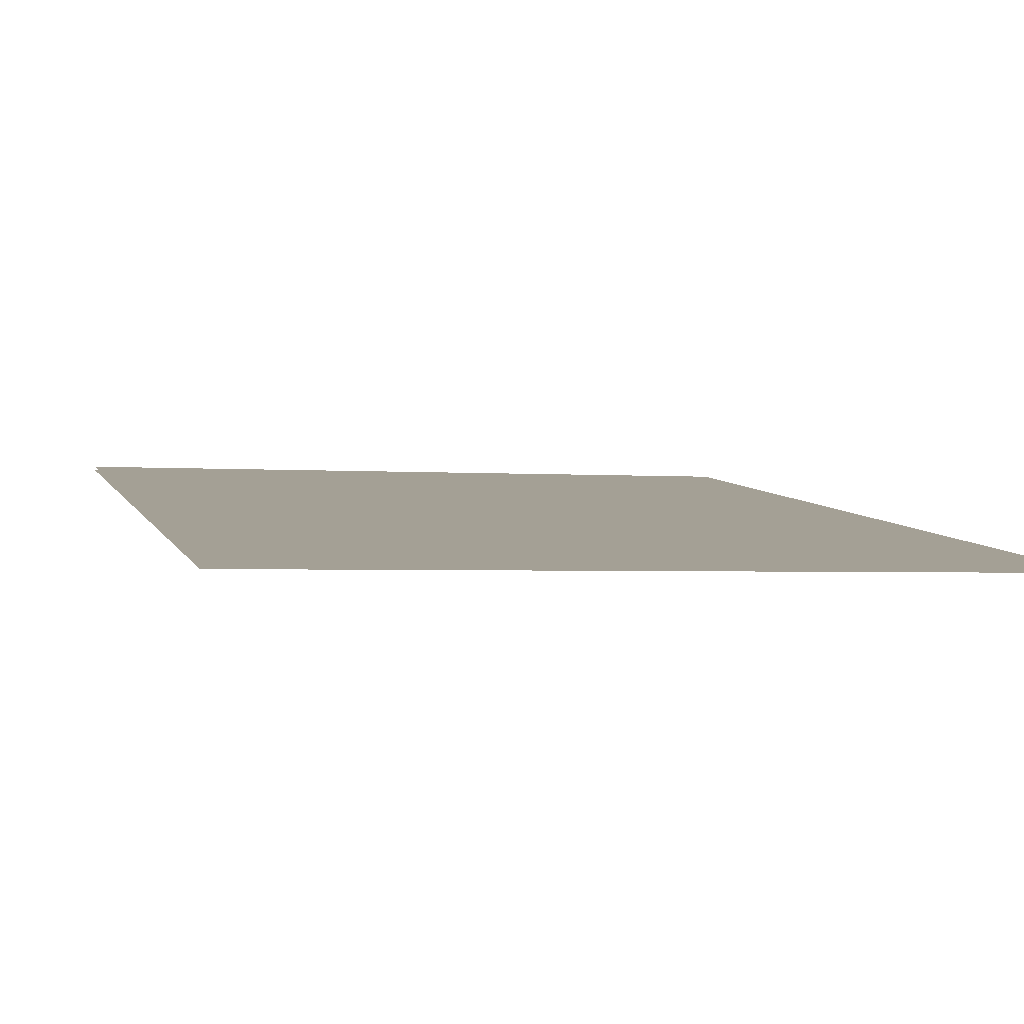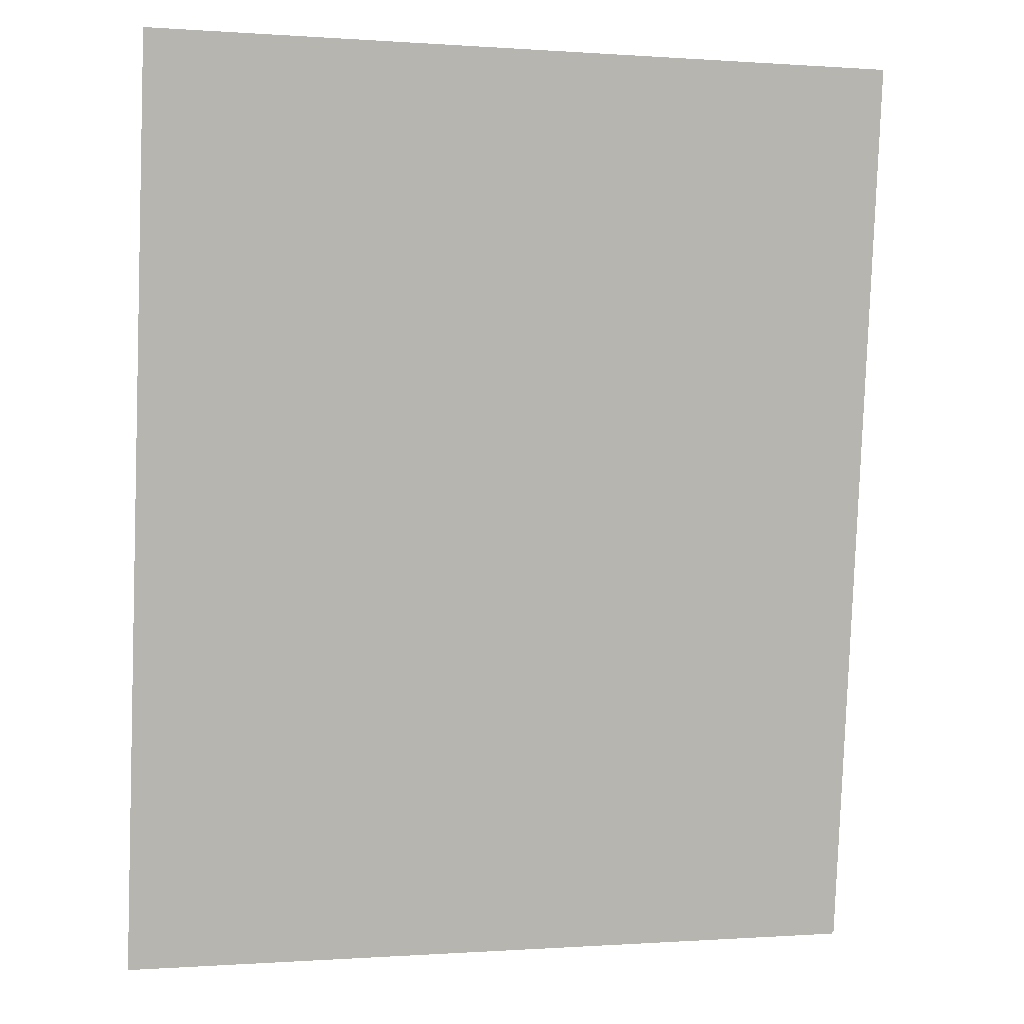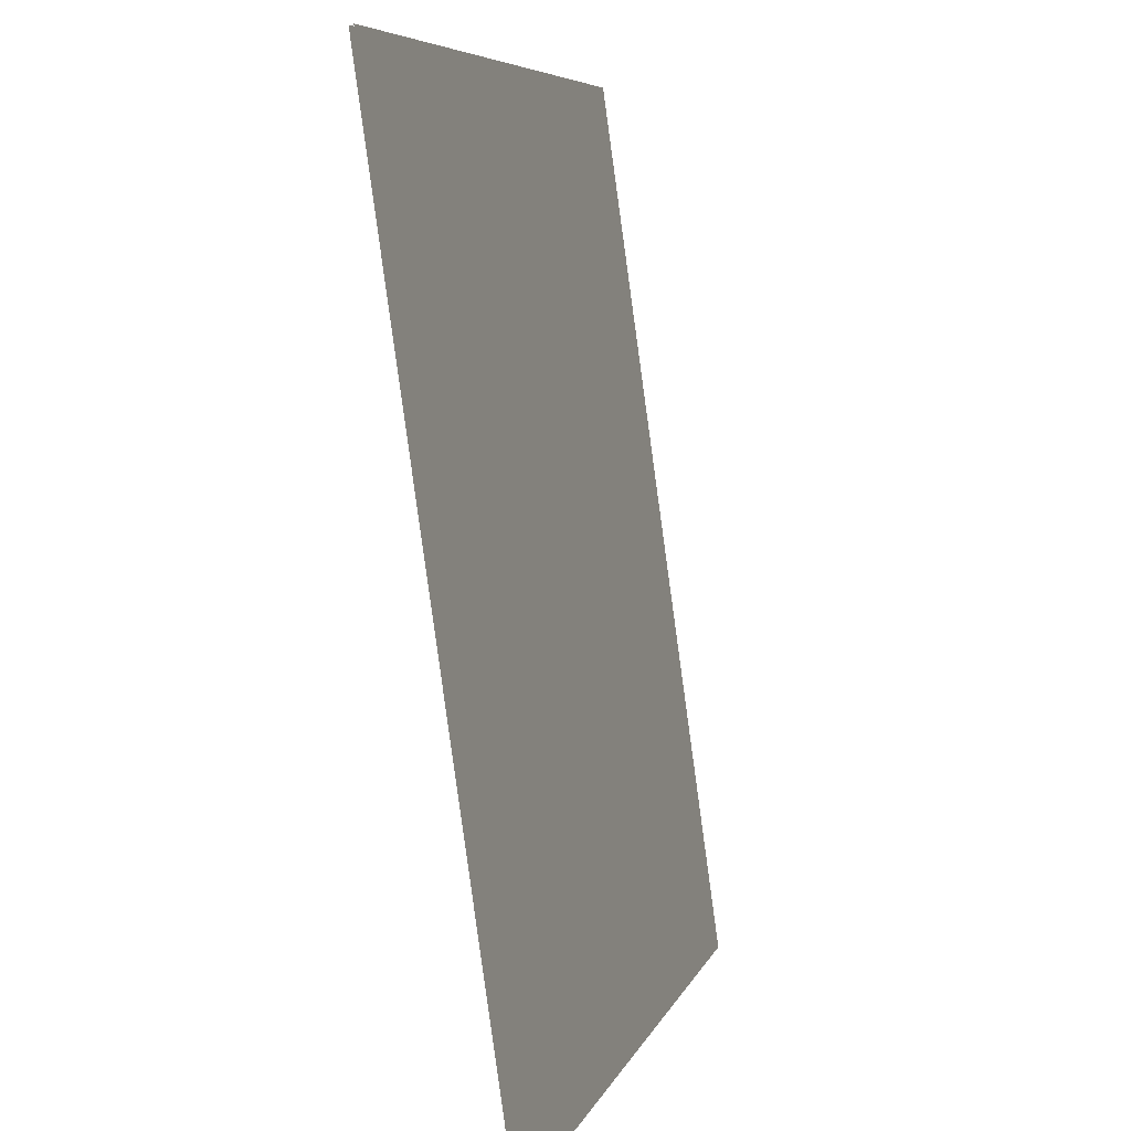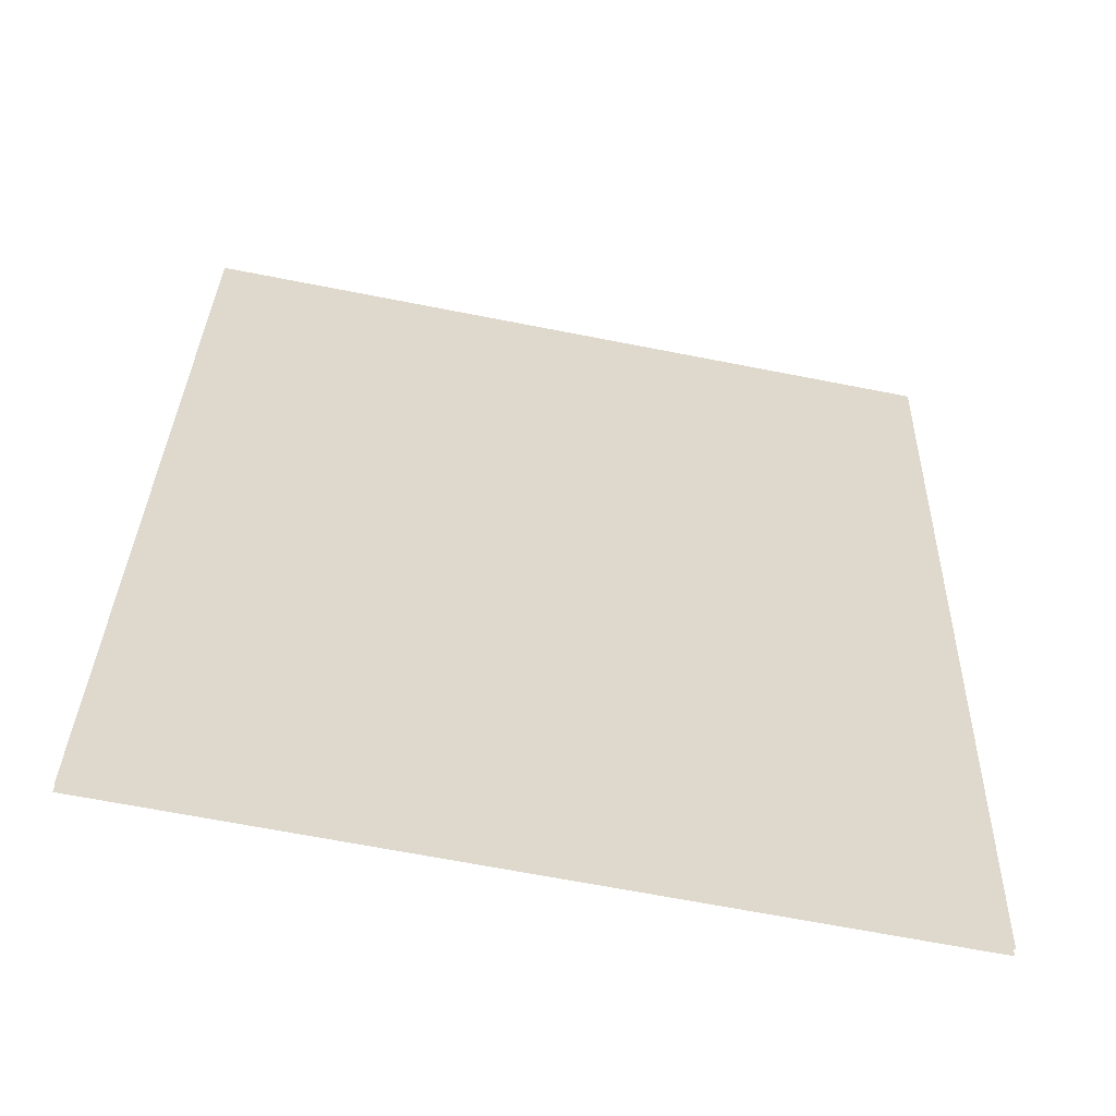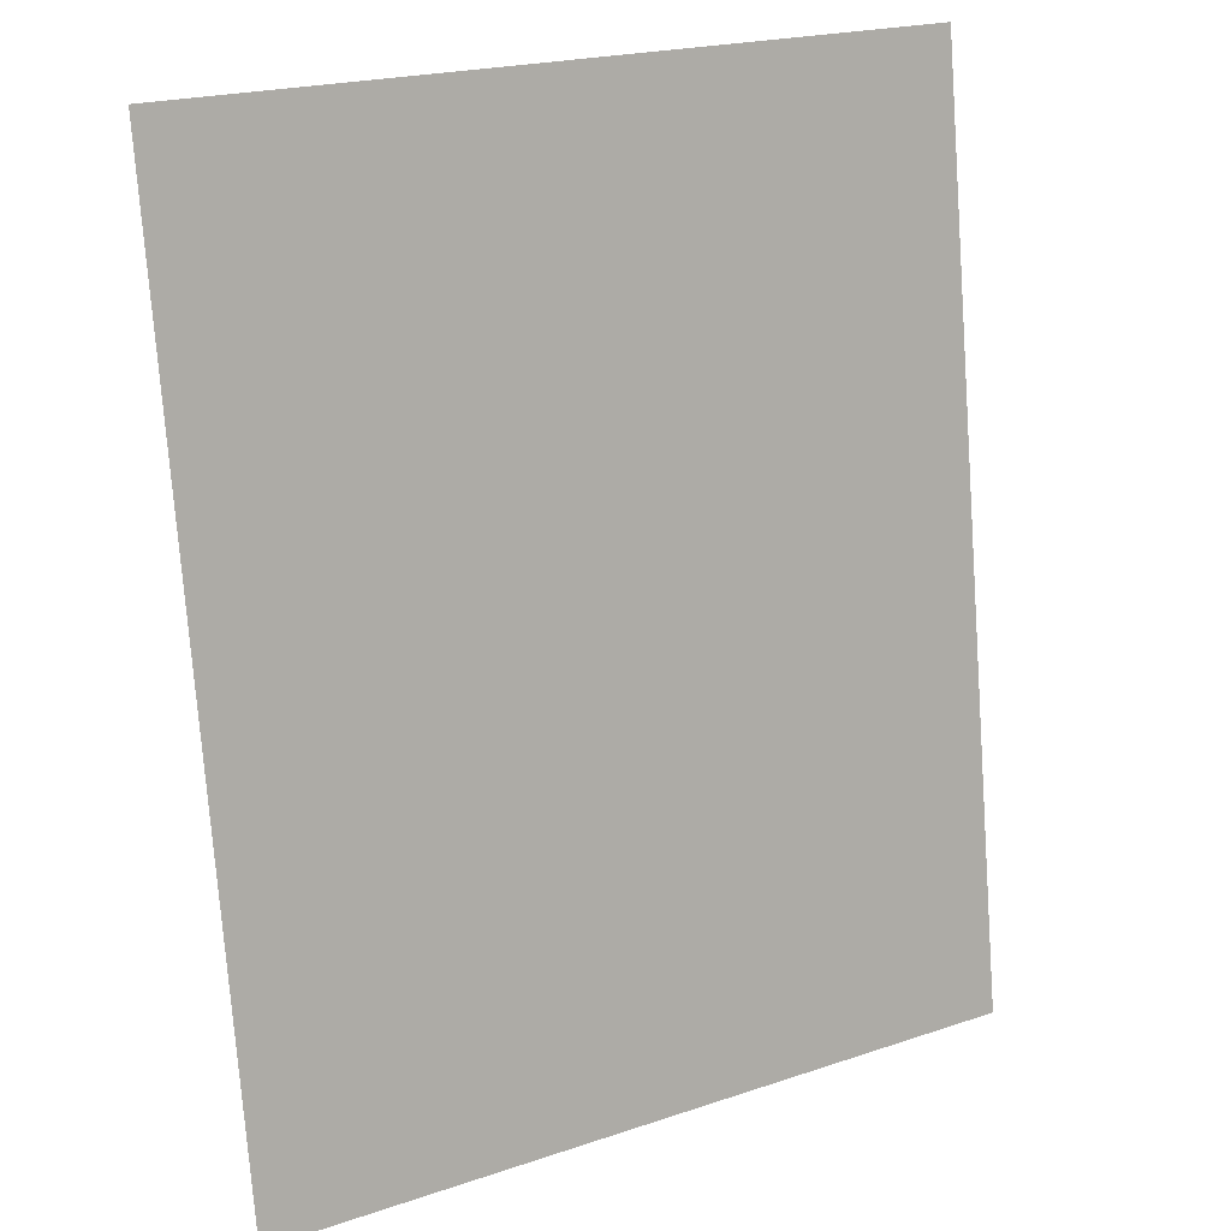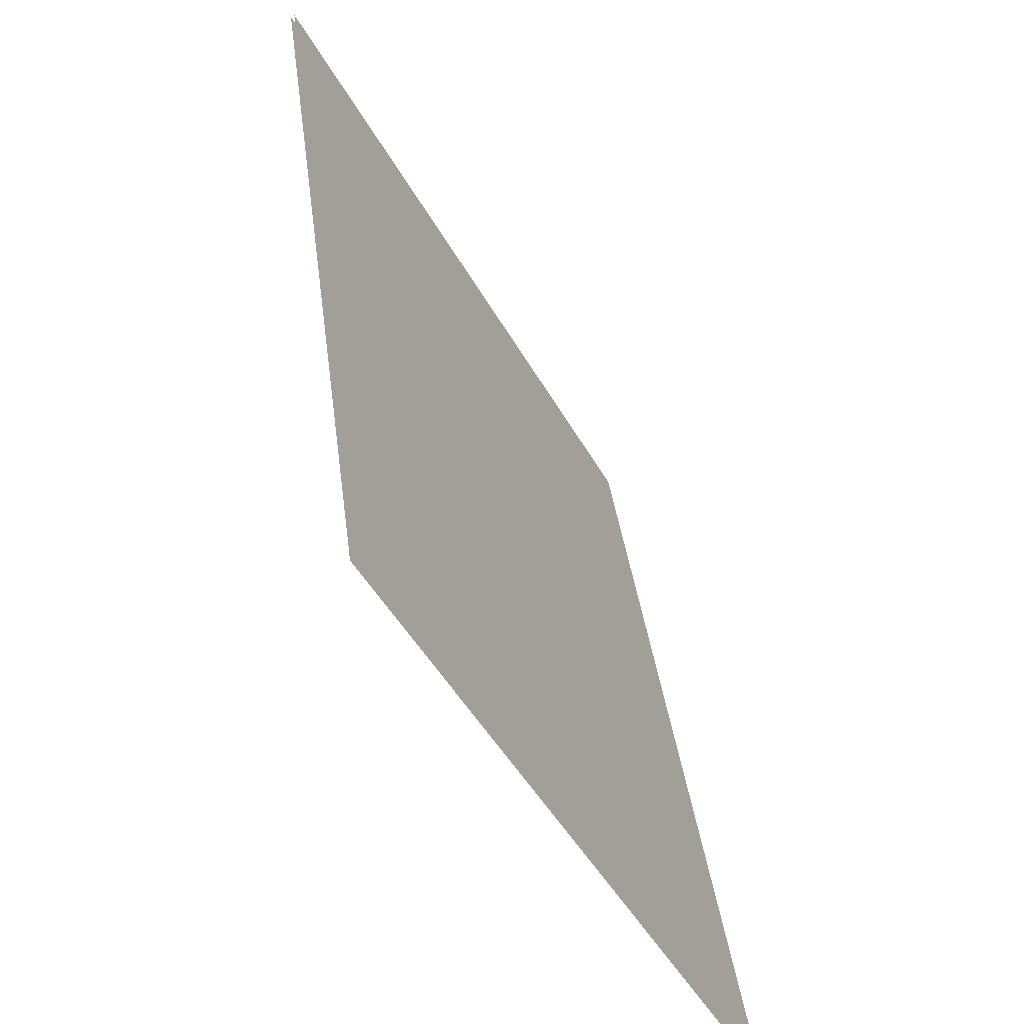
<metadata>
{"format":"obj","ext":"obj","renderer":"f3d","projection":"perspective","resolution":1024,"background":"white","views":[{"elev":-2.4,"azim":164.5,"up":"+Y"},{"elev":-0.3,"azim":164.5,"up":"+Z"},{"elev":7.0,"azim":-74.7,"up":"+Z"},{"elev":-66.1,"azim":168.8,"up":"+Z"},{"elev":20.9,"azim":-31.2,"up":"+Z"},{"elev":-47.7,"azim":-62.0,"up":"+Z"}]}
</metadata>
<code>
v 14.55 19.81 -16.04
v -14.55 19.81 -16.04
v 14.55 19.62 -16.14
v -14.55 19.62 -16.14
v 14.55 24.78 18.94
v -14.55 24.78 18.94
v 14.55 24.61 18.97
v -14.55 24.61 18.97
f 1 2 6 5
f 4 3 7 8

</code>
